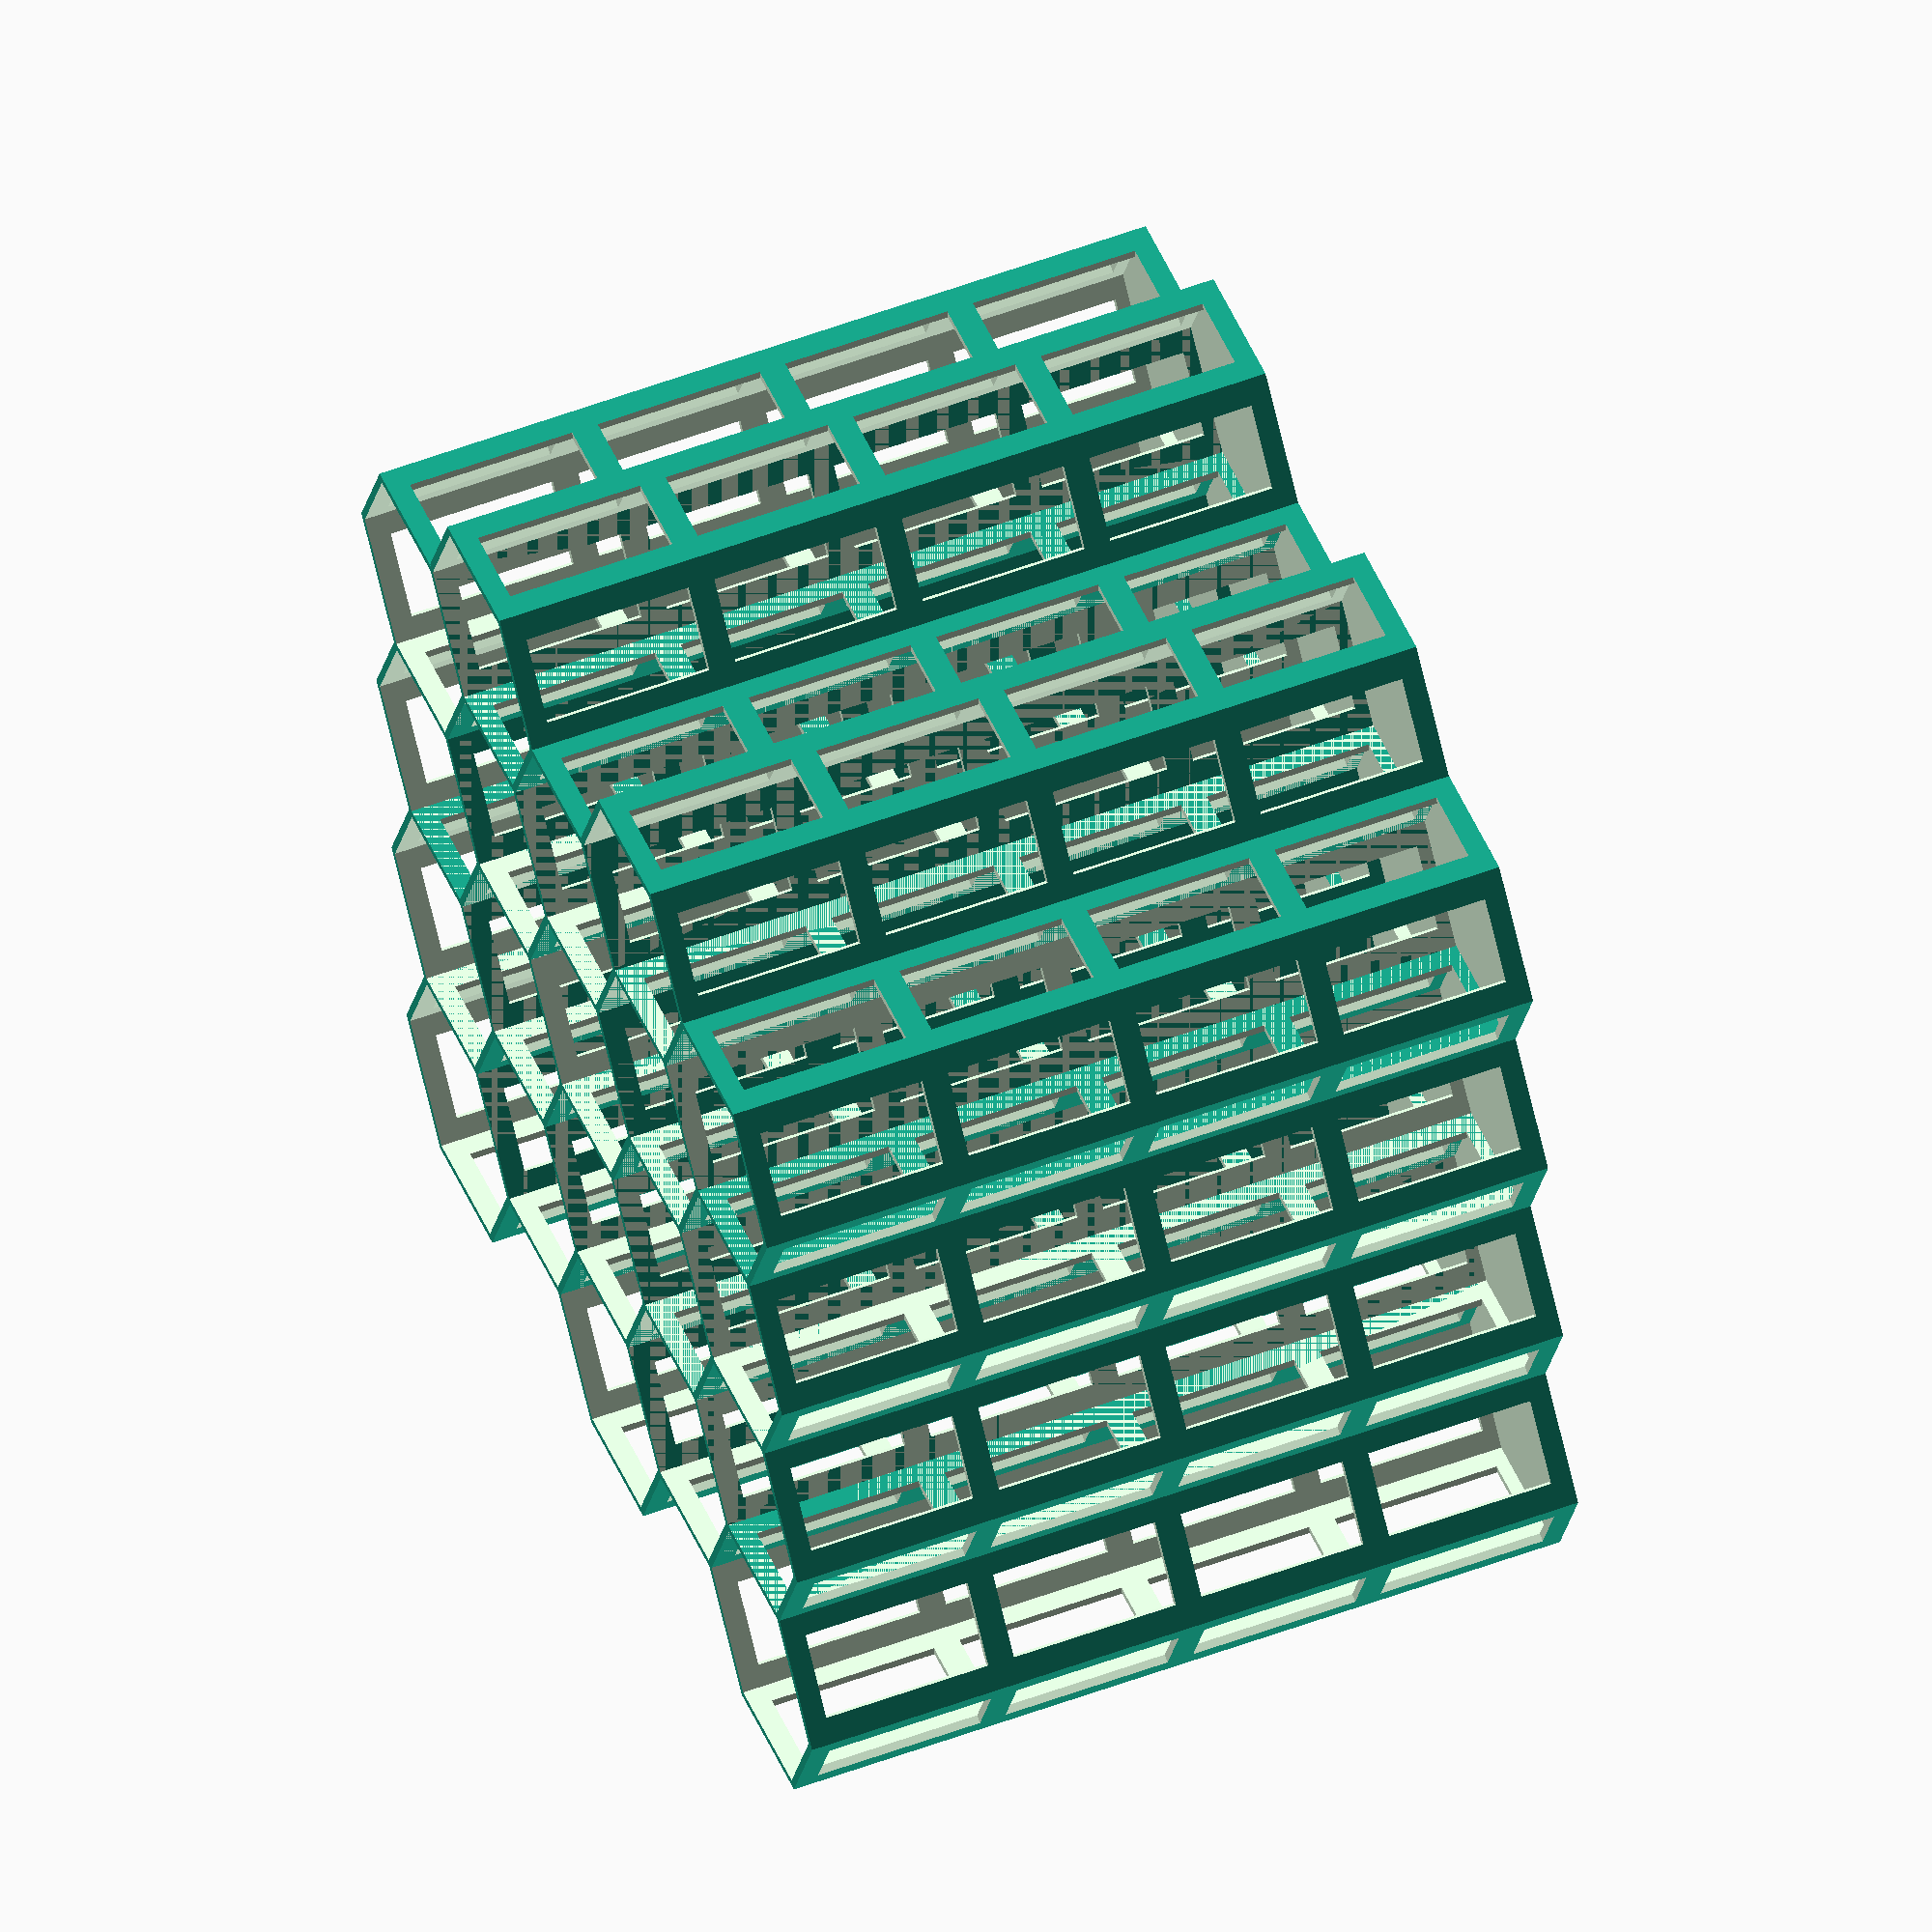
<openscad>
// OpenSCAD Fully parametric drawer cable storage management hex hive with punch cuts
// Originally by iX (November 02, 2016)
// Extended by mofosyne for punchcut support (February 20, 2022)
//
// This is an extension of iX's fully parametric OpenSCAD script but extended to add side cuts to reduce material usage.
// This OpenSCAD sketch to generate fully customizable honeycomb wire storage system.
//
// Remix Of:
//  - Fully parametric drawer cable storage management hive by iX__ November 02, 2016 : https://www.thingiverse.com/thing:1862897
//  - Cable Management Hive Remix by murlr August 24, 2016 : https://www.thingiverse.com/thing:1734587
//  - Cable management Hive by Filar3D August 09, 2015 : https://www.thingiverse.com/thing:961176

// custom cable hive
$fn = 6; // hex=6

/////////////////////////////////////////////////////////////////////////////////
//////////////////////////// Public variables /////////////////////////////////
/////////////////////// Update it to fit your needs /////////////////////////
/////////////////////////////////////////////////////////////////////////////////

/* [Number Of Slots] */
nb_slots_X = 4; // Sets the number of honeycomb slot in X direction
nb_slots_Y = 5; // Sets the number of honeycomb slots in Y it's better to have nb_slots_Y a odd number if you wish to add a surrounding wall

/* [Cable Slot] */
cable_slot_height = 120;  // depth of the slots
cable_slot_diameter = 42; // diameter of the slots

/* [3D Printer] */
nozzle = 0.4;
nb_of_outer_shell = 3;
margin_to_have_correct_number_of_lines = 0.01;

/* [Side Wall Punch Related Options] */
punch_corner_hole_count = 4;
punch_corner_w = 8;
punch_corner_h = 4;

/* [Build Options] */
I_want_a_surrounding_wall = false; // set this bit to 1 if you wannt a square wall surronding your cable hive. It is better to set option "I_wish_to_combine_it_later" to 0 to have nice surrounding wall

I_wish_to_combine_it_later = false; // will add a slot on all odd Y lines so that you will be able to concatenate this part with an other on

I_want_side_wall_punch = true; // set this bit to 1 to reduce material requirement

/////////////////////////////////////////////////////////////////////////////////
//////////////////////////// Private Variables ////////////////////////////////
////////////// You shouldn't have to touch these ones ////////////////////
/////////////////////////////////////////////////////////////////////////////////

cable_slot_wall_thickness = (nozzle + margin_to_have_correct_number_of_lines) * nb_of_outer_shell; // Chose a width which is a multiple of your nozzle diameter

Internal_honeycomb_diameter = cable_slot_diameter - ((2 * cable_slot_wall_thickness) / cos(30));

Honeycomb_external_X_size = cable_slot_diameter * cos(30);
Honeycomb_external_Y_size = cable_slot_diameter;

Honeycomb_internal_X_size = Internal_honeycomb_diameter * cos(30);
Honeycomb_internal_Y_size = Internal_honeycomb_diameter;

Real_wall_width_X = (cable_slot_diameter / 2) * cos(30) - (Internal_honeycomb_diameter / 2) * cos(30);
Real_wall_width_Y = Honeycomb_external_Y_size / 2 - Honeycomb_internal_Y_size / 2;

pitch_X_bis = Honeycomb_internal_X_size + ((Real_wall_width_X));
pitch_Y_bis = (((Honeycomb_external_Y_size / 2) - Real_wall_width_Y / 2) * (1 + sin(30))); // - (Real_wall_width_Y);

// pitch_X = (cable_slot_diameter-(cable_slot_wall_thickness/2))*cos(30);
// pitch_Y = (cable_slot_diameter/2*(1+sin(30)))-cable_slot_wall_thickness/2;

pitch_X = pitch_X_bis;
pitch_Y = pitch_Y_bis;

echo("External honeycomb diameter is", cable_slot_diameter);
echo("Internal honeycomb diameter is", Internal_honeycomb_diameter);

echo("Requested wall width is", cable_slot_wall_thickness);
echo("The real wall width in X is", Real_wall_width_X);
echo("The real wall width in Y is", Real_wall_width_Y);

echo("External honeycomb X size is ", Honeycomb_external_X_size);
echo("External honeycomb Y size is", Honeycomb_external_Y_size);

echo("Internal honeycomb X size is ", Honeycomb_internal_X_size);
echo("Internal honeycomb Y size is", Honeycomb_internal_Y_size);

echo("Pitch in X is", pitch_X);
echo("Pitch bis in X is", pitch_X_bis);

echo("Pitch in Y is", pitch_Y);
echo("Pitch bis in Y is", pitch_Y_bis);

/////////////////////////////////////////////////////////////////////////////////
//////////////////////////// Core //////////////////////////////////////////////
/////////////////////////////////////////////////////////////////////////////////

for (X = [0:(nb_slots_X - 1)])
{
	for (Y = [0:(nb_slots_Y - 1)])
	{
		if (Y % 2 == 0)
		{
			translate([ X * pitch_X, Y * pitch_Y, 0 ]) honeycomb();
		}
		else if (X != nb_slots_X - 1 || I_wish_to_combine_it_later != 0)
		{
			translate([ (X + 0.5) * pitch_X, Y * pitch_Y, 0 ]) honeycomb();
		}
	}
}

if (I_want_a_surrounding_wall)
{
	surrounding_square();
}

if (I_wish_to_combine_it_later == 0)
{
	Full_X_dim = (nb_slots_X) * (cable_slot_diameter * cos(30)) - (nb_slots_X - 1.5) * (cable_slot_wall_thickness / 2);
	Full_Y_dim = (nb_slots_Y * pitch_Y) + (cable_slot_diameter / 2 * (1 - sin(30))) + (0.5 * cable_slot_wall_thickness);
	echo("This is wonderfull cable hive you made there :)");
	echo("Its dimensions are X = ", Full_X_dim, " and Y =", Full_Y_dim);
	echo(" You have a total number of  ", nb_slots_X * nb_slots_Y, " slots to host your silly cables :)");
}
else
{
	Full_X_dim = (nb_slots_X + 0.5) * (cable_slot_diameter * cos(30)) - (nb_slots_X - 1) * (cable_slot_wall_thickness / 2);
	Full_Y_dim = (nb_slots_Y * pitch_Y) + (cable_slot_diameter / 2 * (1 - sin(30))) + (0.5 * cable_slot_wall_thickness);
	echo("This is wonderfull cable hive you made there :)");
	echo("Its dimensions are X = ", Full_X_dim, " and Y =", Full_Y_dim);
	echo(" You have a total number of  ", nb_slots_X * nb_slots_Y, " slots to host your silly cables :)");
};

/////////////////////////////////////////////////////////////////////////////////
//////////////////////////// Modules //////////////////////////////////////////
/////////////////////////////////////////////////////////////////////////////////

module honeycomb()
{
	//#cylinder(d=cable_slot_diameter,h=cable_slot_height,$fn=64);
	rotate([ 0, 0, 30 ]) difference()
	{
		// Outer Volume
		cylinder(d = cable_slot_diameter, h = cable_slot_height);

		// Inner Volume
		translate([ 0, 0, cable_slot_wall_thickness ]) cylinder(d = Internal_honeycomb_diameter, h = cable_slot_height);

		// Reduce Material Usage And Print Time By Adding Cuts To Side Walls
		if (I_want_side_wall_punch)
		{
			punch_cut_total_h = (cable_slot_height - cable_slot_wall_thickness * 2);
			punch_cut_corner_h = punch_cut_total_h / punch_corner_hole_count;
			max_height_cuts = punch_cut_total_h / punch_cut_corner_h;
			punch_cut_side_angle = 360 / $fn;
			punch_cut_W = 2 * (sin(punch_cut_side_angle / 2) * (cable_slot_diameter / 2));
			punch_cut_Apothem = cos(punch_cut_side_angle / 2) * (cable_slot_diameter / 2);
			for (cutZ = [0:(max_height_cuts - 1)])
			{
				max_rotate_cut = 360 / punch_cut_side_angle;
				punch_cut_Z = cable_slot_wall_thickness + punch_cut_corner_h / 2 + cutZ * (punch_cut_total_h / max_height_cuts);
				translate([ 0, 0, punch_cut_Z ])
				{
					for (cutRotate = [0:(max_rotate_cut - 1)])
					{
						rotate([ 0, 0, (punch_cut_side_angle / 2) + cutRotate * punch_cut_side_angle ])
							translate([ punch_cut_Apothem - cable_slot_wall_thickness / 2, 0, 0 ])
								cube([ cable_slot_wall_thickness * 2, punch_cut_W - punch_corner_w, punch_cut_corner_h - punch_corner_h ], center = true);
					}
				}
			}
		}
	}
};

module surrounding_square()
{
	if (I_wish_to_combine_it_later == 0)
	{
		Full_X_dim = (nb_slots_X) * (cable_slot_diameter * cos(30)) - (nb_slots_X - 1.5) * (cable_slot_wall_thickness / 2);
		Full_Y_dim = (nb_slots_Y * pitch_Y) + (cable_slot_diameter / 2 * (1 - sin(30))) + (0.5 * cable_slot_wall_thickness);

		translate([ -pitch_X / 2 - cable_slot_wall_thickness / 2, -cable_slot_diameter / 2, 0 ])
			difference()
		{
			cube([ Full_X_dim, Full_Y_dim, cable_slot_height ]);
			translate([ cable_slot_wall_thickness, cable_slot_wall_thickness, cable_slot_wall_thickness ]) cube([ Full_X_dim - 2 * cable_slot_wall_thickness, Full_Y_dim - 2 * cable_slot_wall_thickness, cable_slot_height ]);
		}
	}
	else
	{
		Full_X_dim = (nb_slots_X + 0.5) * (cable_slot_diameter * cos(30)) - (nb_slots_X - 1.5) * (cable_slot_wall_thickness / 2);
		Full_Y_dim = (nb_slots_Y * pitch_Y) + (cable_slot_diameter / 2 * (1 - sin(30))) + (0.5 * cable_slot_wall_thickness);

		translate([ -pitch_X / 2 - cable_slot_wall_thickness / 2, -cable_slot_diameter / 2, 0 ])
			difference()
		{
			cube([ Full_X_dim, Full_Y_dim, cable_slot_height ]);
			translate([ cable_slot_wall_thickness, cable_slot_wall_thickness, cable_slot_wall_thickness ]) cube([ Full_X_dim - 2 * cable_slot_wall_thickness, Full_Y_dim - 2 * cable_slot_wall_thickness, cable_slot_height ]);
		};
	};
};

</openscad>
<views>
elev=124.9 azim=80.2 roll=111.5 proj=o view=solid
</views>
